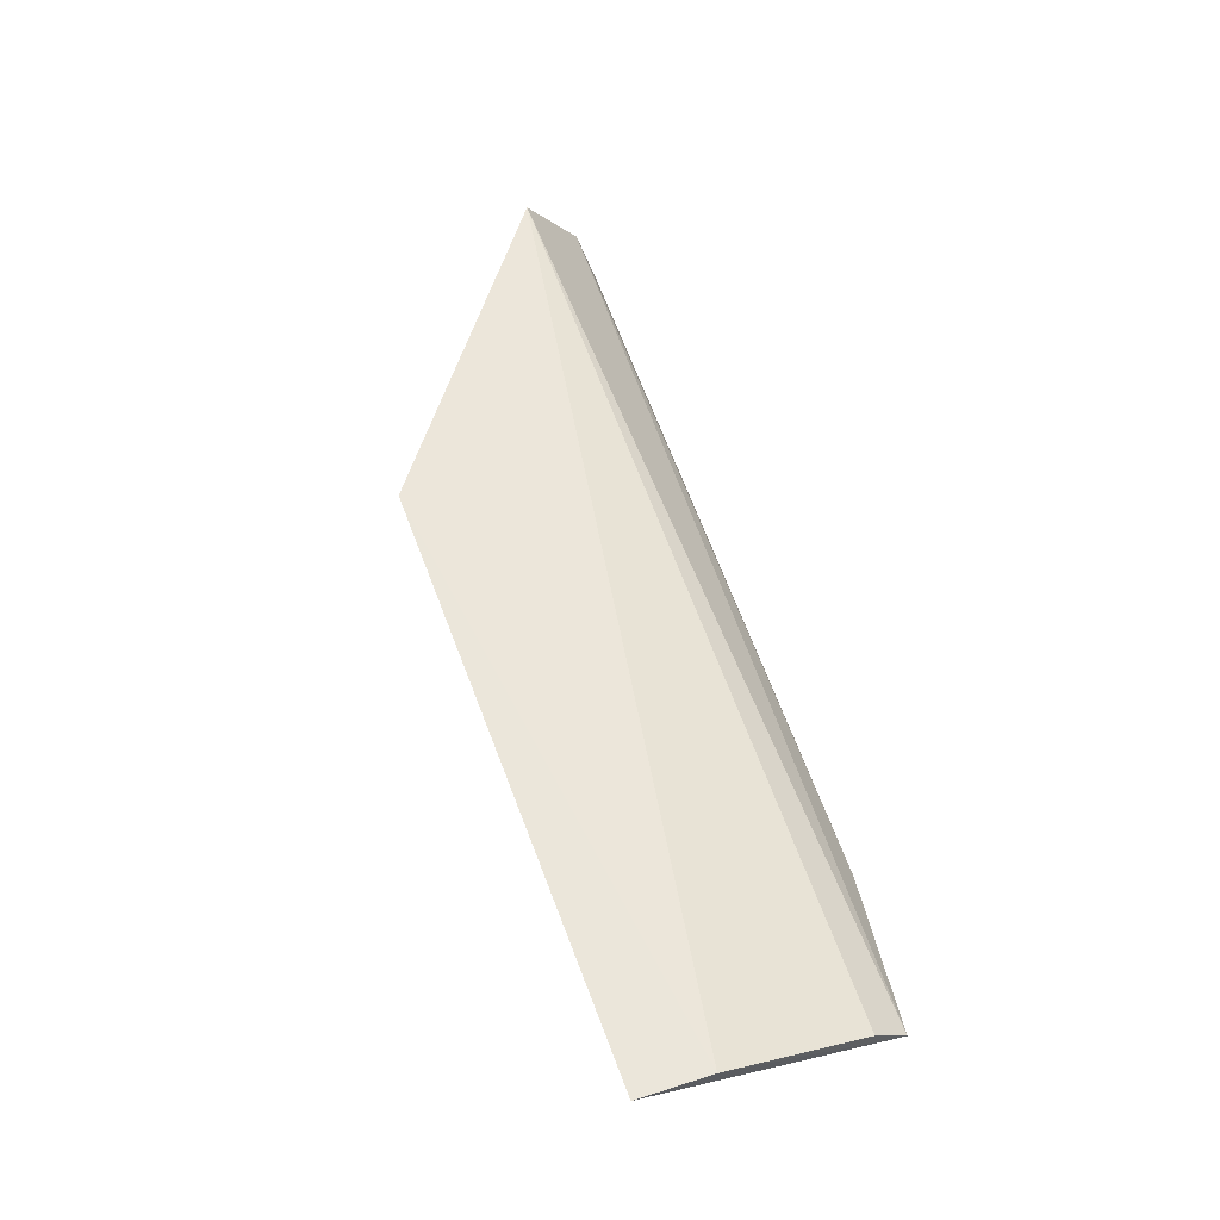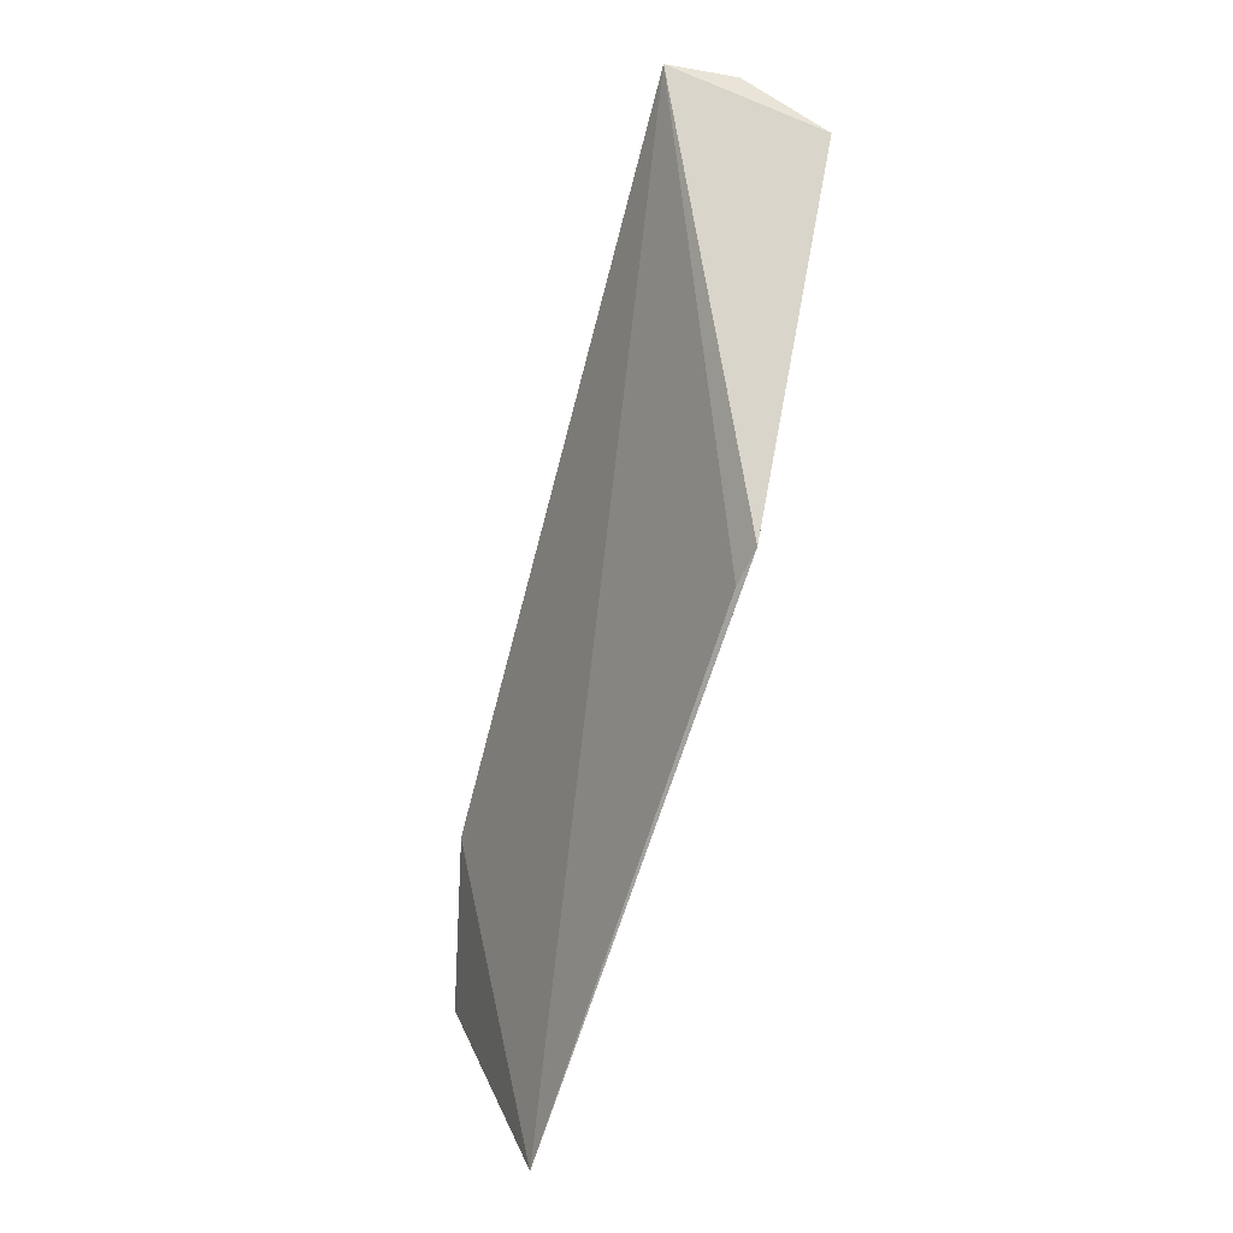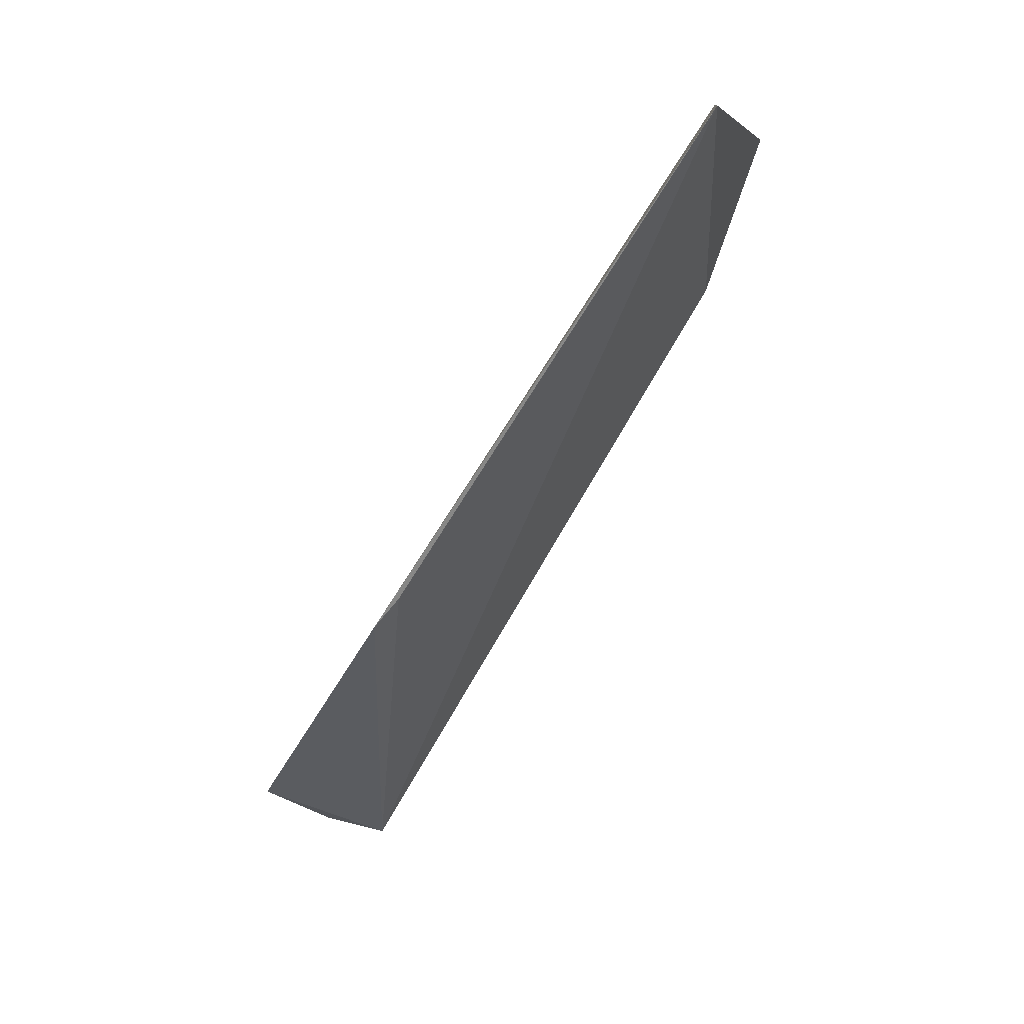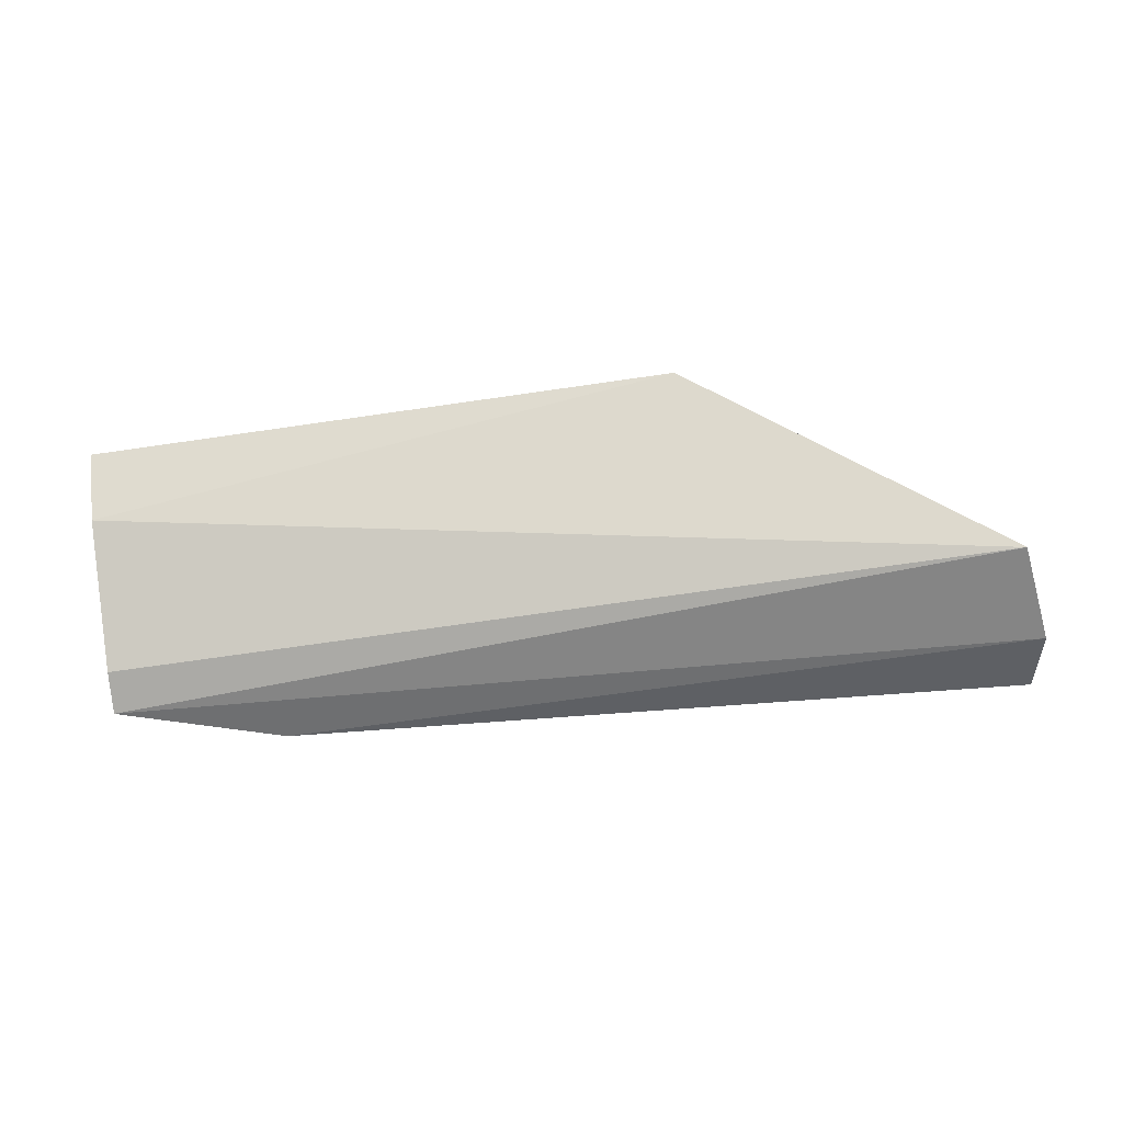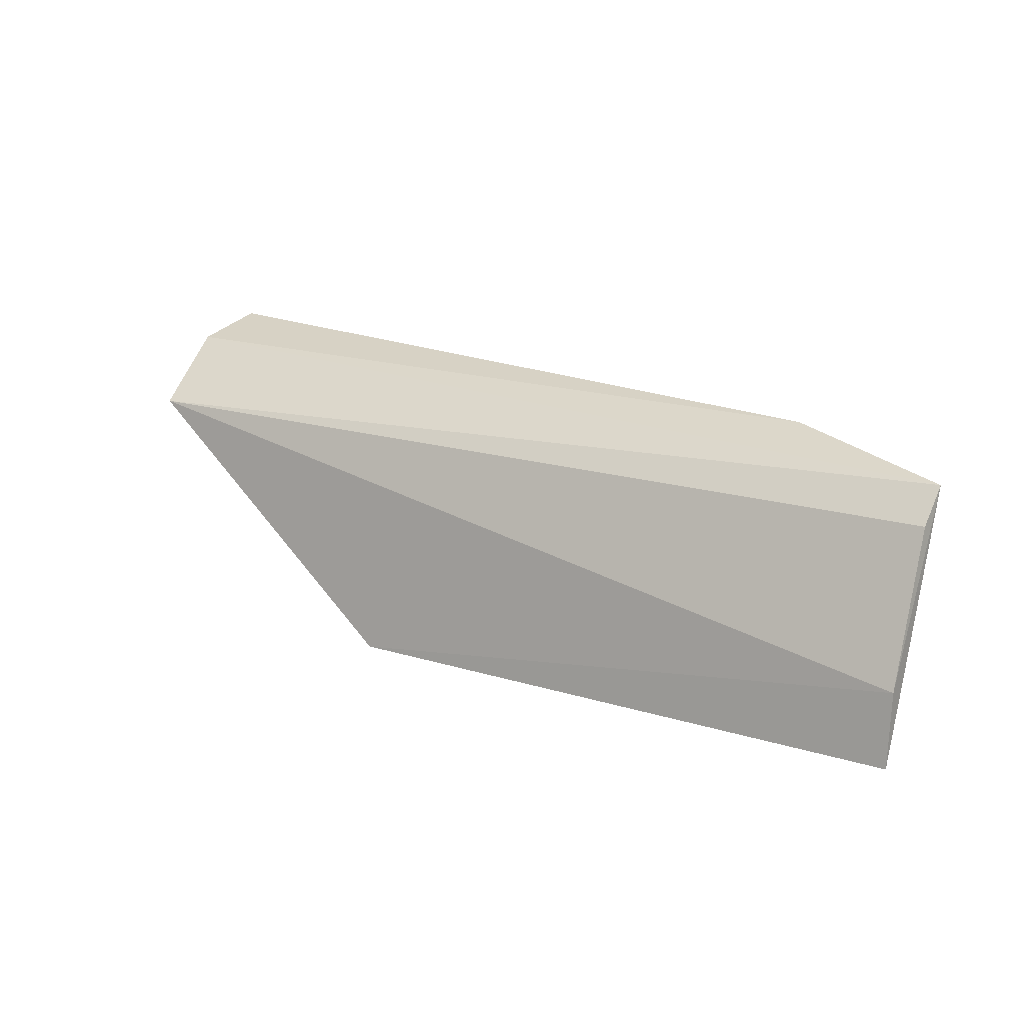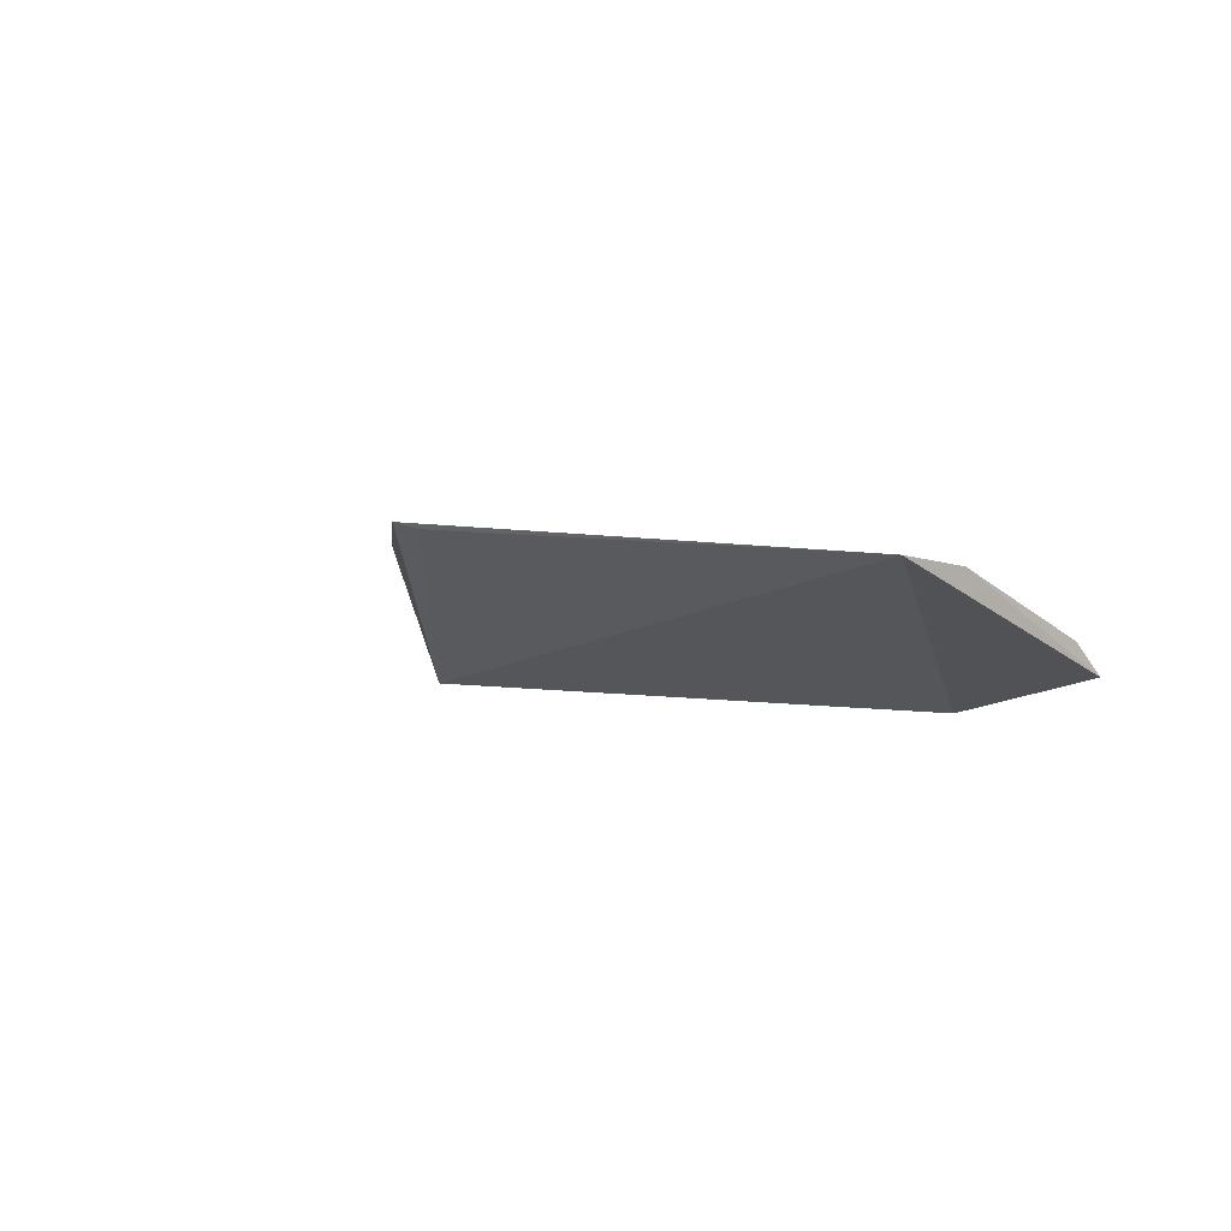
<metadata>
{"format":"obj","ext":"obj","renderer":"f3d","projection":"perspective","resolution":1024,"background":"white","views":[{"elev":54.4,"azim":69.4,"up":"+Z"},{"elev":-72.3,"azim":-102.9,"up":"+Y"},{"elev":-75.5,"azim":62.6,"up":"+Y"},{"elev":63.4,"azim":173.9,"up":"+Z"},{"elev":15.4,"azim":39.2,"up":"+Y"},{"elev":-1.8,"azim":47.0,"up":"+Z"}]}
</metadata>
<code>
v 0.008472 0.03435 -0.04393
v -0.1593 0.09144 -0.06052
v 0.007577 0.07982 -0.05954
v -0.1602 0.08772 -0.04834
v -0.09955 0.03446 -0.03368
v -0.02291 0.08526 -0.06509
v -0.0929 0.03484 -0.03522
v -0.1558 0.07665 -0.0332
v 0.008525 0.04757 -0.04494
v 0.007683 0.07377 -0.05447
f 6 2 4
f 6 4 3
f 6 1 2
f 6 3 1
f 7 5 2
f 7 2 1
f 7 1 5
f 8 4 2
f 8 2 5
f 8 3 4
f 9 8 5
f 9 5 1
f 9 1 3
f 10 9 3
f 10 3 8
f 10 8 9

</code>
